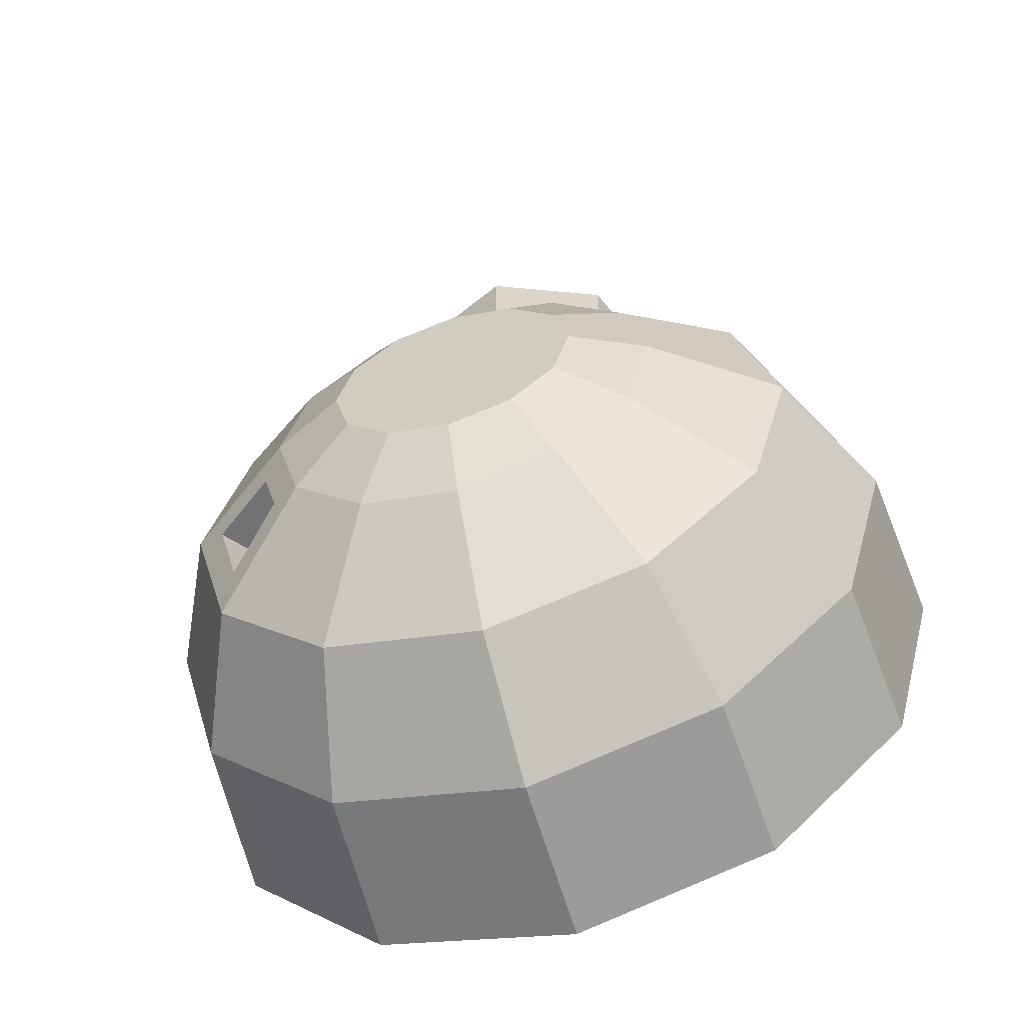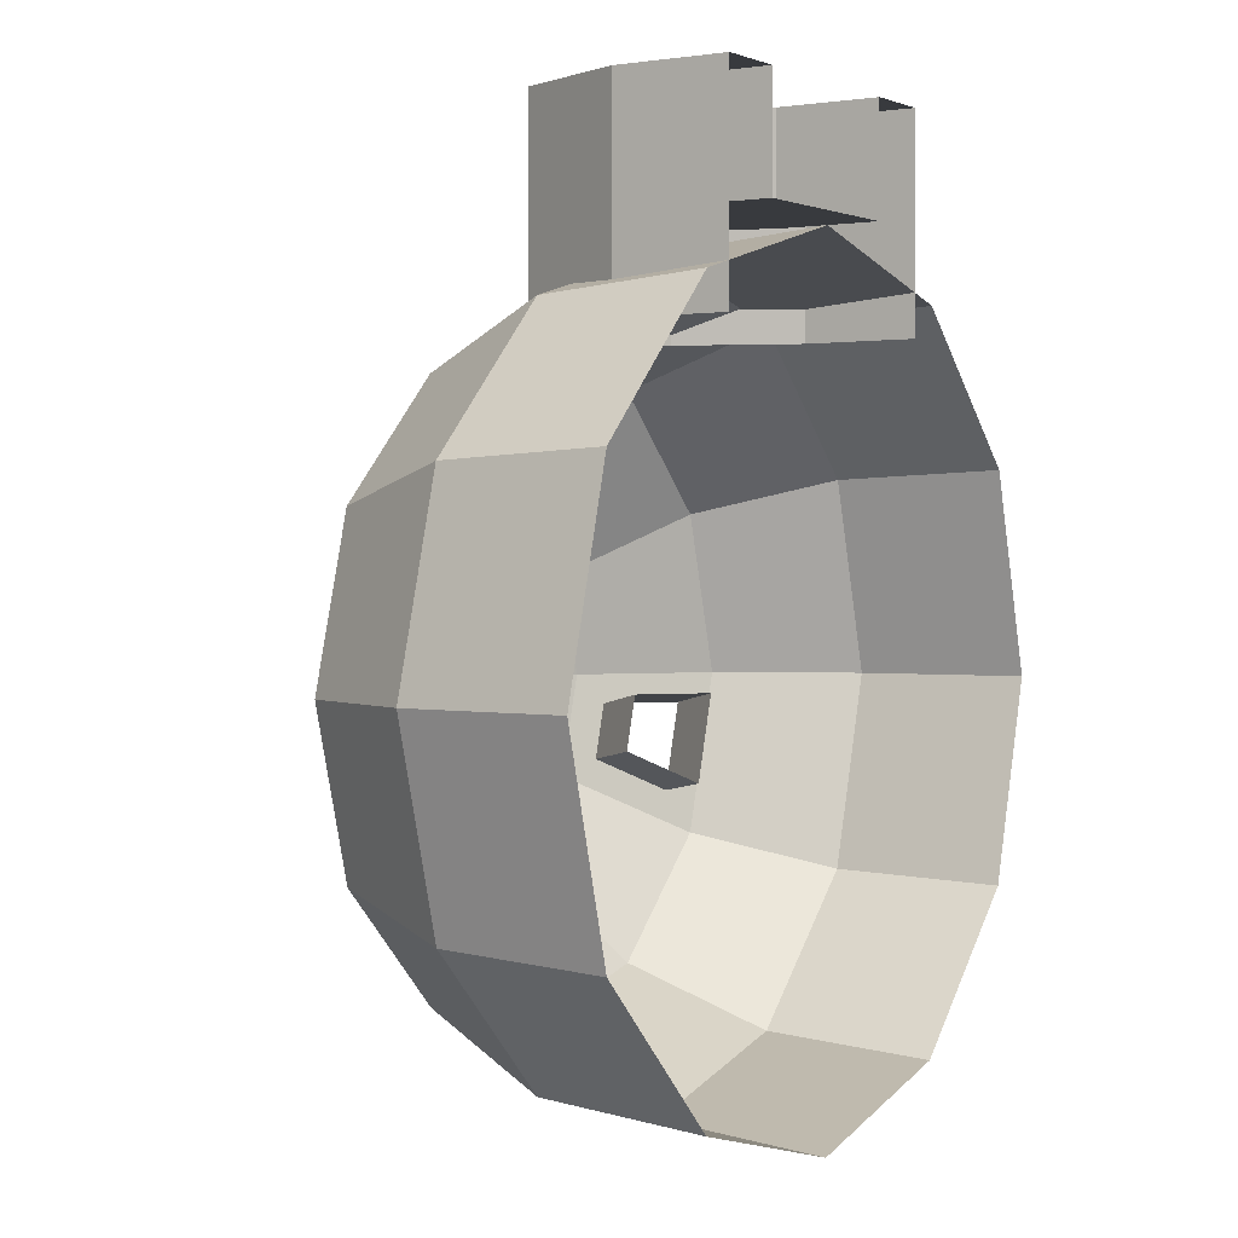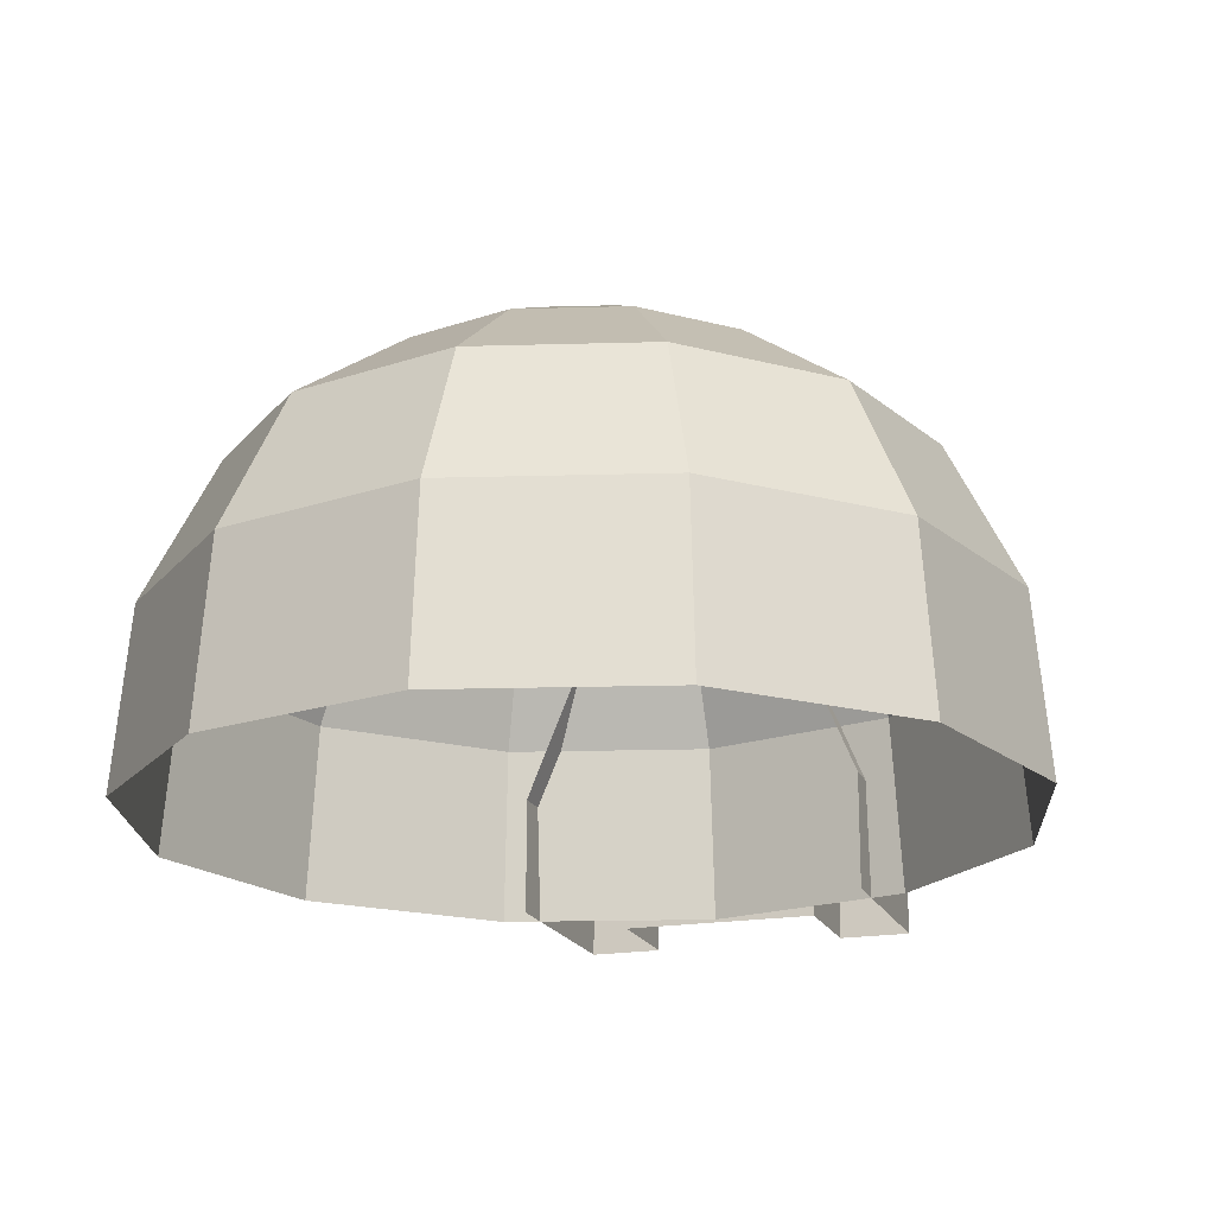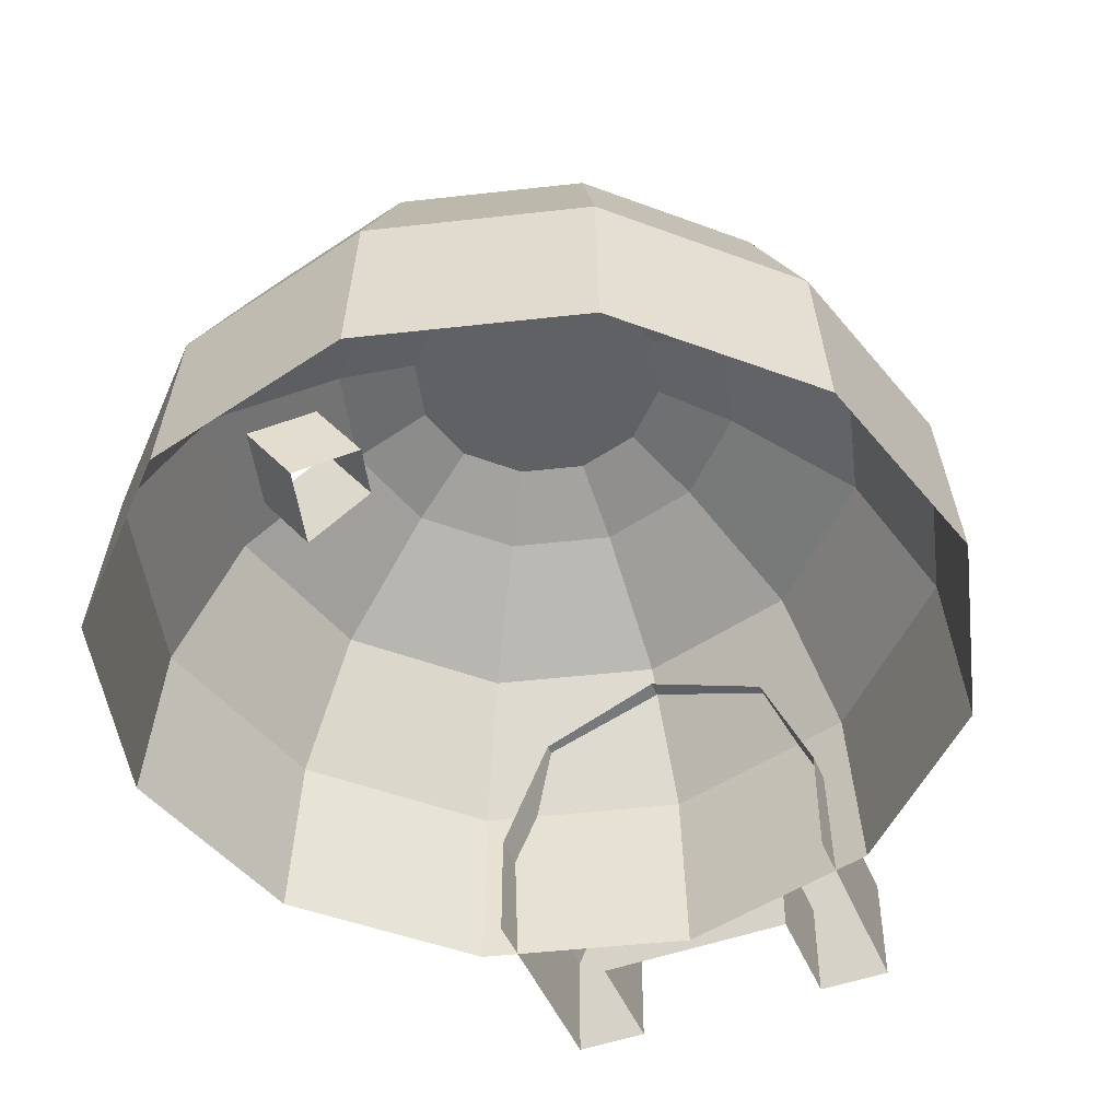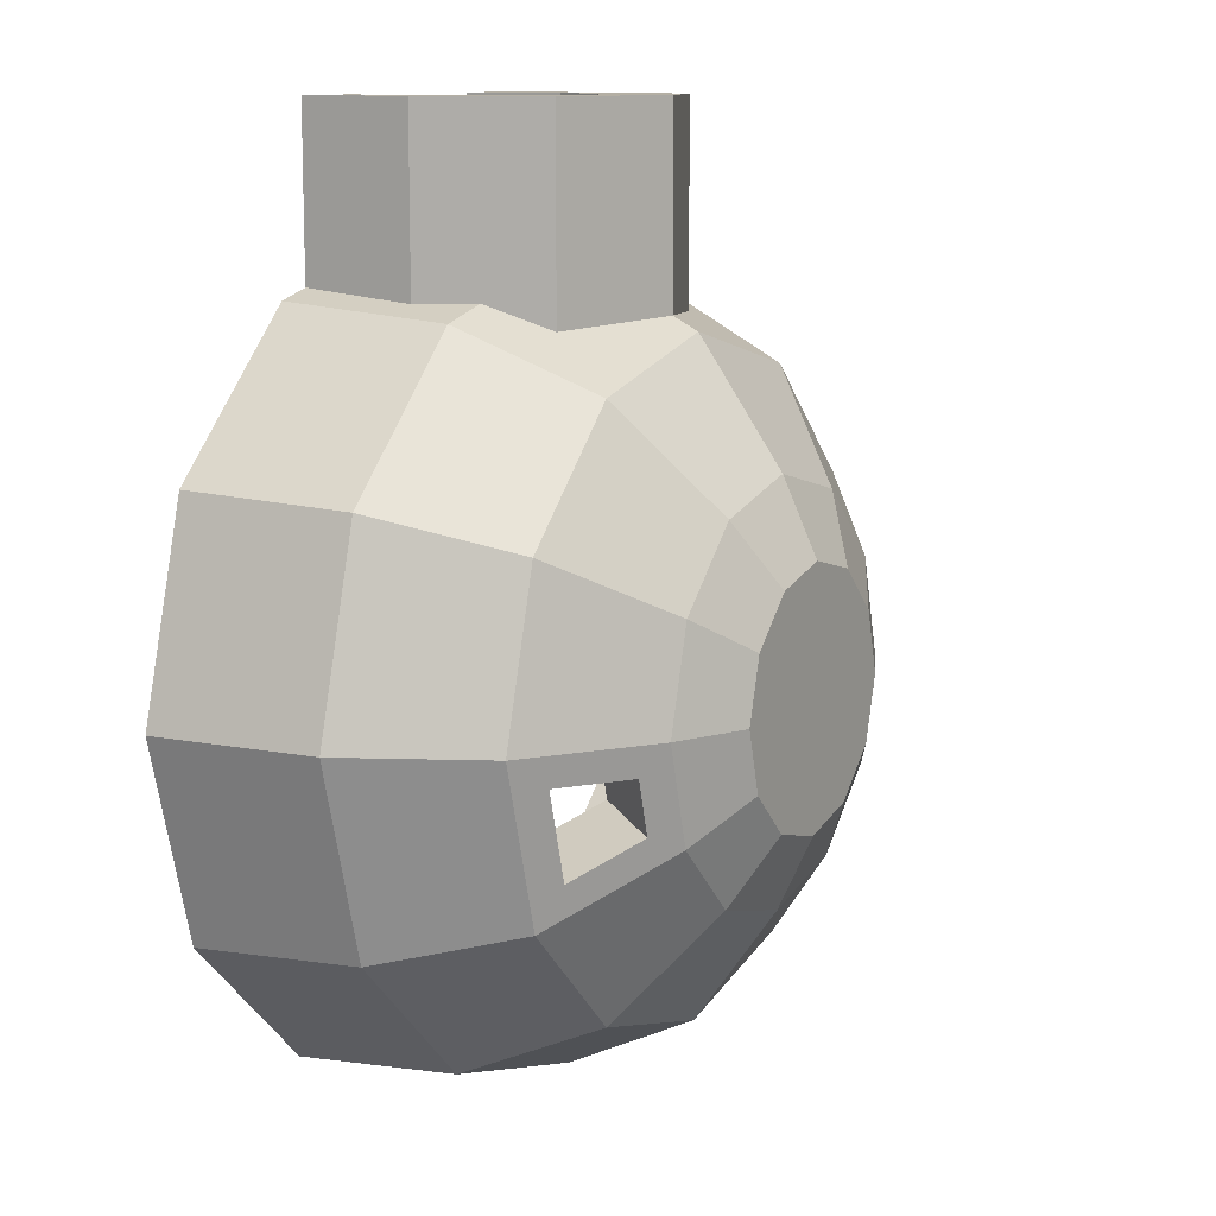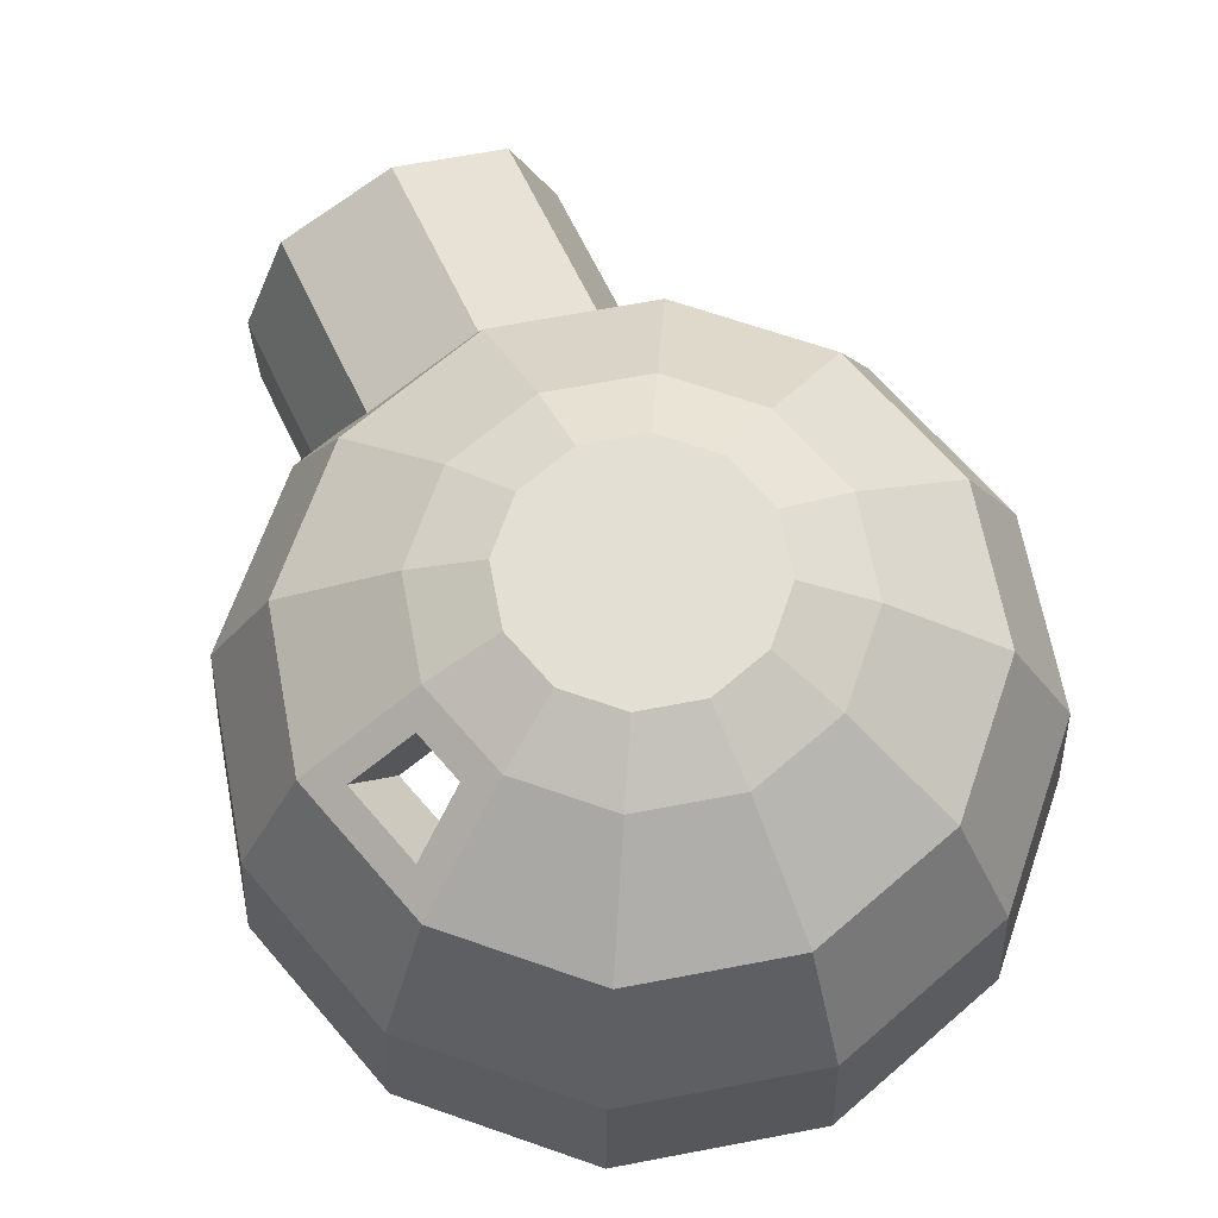
<metadata>
{"format":"obj","ext":"obj","renderer":"f3d","projection":"perspective","resolution":1024,"background":"white","views":[{"elev":-60.6,"azim":-163.0,"up":"+Z"},{"elev":1.3,"azim":-57.3,"up":"+Z"},{"elev":-18.8,"azim":-161.9,"up":"+Y"},{"elev":-48.0,"azim":-157.8,"up":"+Y"},{"elev":11.3,"azim":120.5,"up":"+Z"},{"elev":67.0,"azim":154.2,"up":"+Y"}]}
</metadata>
<code>
o igloo
v -0.04524 -0.5553 -1.311
v -0.5452 -0.5553 -1.177
v -0.9113 -0.5553 -0.8107
v -1.045 -0.5553 -0.3107
v -0.9113 -0.5553 0.1893
v -0.5452 -0.5553 0.5553
v -0.04524 -0.5553 0.6893
v 0.4548 -0.5553 0.5553
v 0.8208 -0.5553 0.1893
v 0.9548 -0.5553 -0.3107
v 0.8208 -0.5553 -0.8107
v 0.4548 -0.5553 -1.177
v -0.04524 -0.134 -1.274
v -0.5269 -0.134 -1.145
v -0.8795 -0.134 -0.7923
v -1.009 -0.134 -0.3107
v -0.8795 -0.134 0.171
v -0.5269 -0.134 0.5235
v -0.04524 -0.134 0.6526
v 0.4364 -0.134 0.5235
v 0.789 -0.134 0.171
v 0.918 -0.134 -0.3107
v 0.789 -0.134 -0.7923
v 0.4364 -0.134 -1.145
v -0.04524 0.2038 -1.106
v -0.4428 0.2038 -0.9992
v -0.7338 0.2038 -0.7082
v -0.8403 0.2038 -0.3107
v -0.7338 0.2038 0.08685
v -0.4428 0.2038 0.3779
v -0.04524 0.2038 0.4844
v 0.3523 0.2038 0.3779
v 0.6433 0.2038 0.08685
v 0.7498 0.2038 -0.3107
v 0.6433 0.2038 -0.7082
v 0.3523 0.2038 -0.9992
v -0.04524 0.4157 -0.8065
v -0.2931 0.4157 -0.74
v -0.4746 0.4157 -0.5586
v -0.541 0.4157 -0.3107
v -0.4746 0.4157 -0.06279
v -0.2931 0.4157 0.1187
v -0.04524 0.4157 0.1851
v 0.2026 0.4157 0.1187
v 0.3841 0.4157 -0.06279
v 0.4505 0.4157 -0.3107
v 0.3841 0.4157 -0.5586
v 0.2026 0.4157 -0.74
v -0.04524 0.5021 -0.6214
v -0.2006 0.5021 -0.5797
v -0.3143 0.5021 -0.466
v -0.3559 0.5021 -0.3107
v -0.3143 0.5021 -0.1553
v -0.2006 0.5021 -0.04161
v -0.04524 0.5021 1.3e-05
v 0.1101 0.5021 -0.04161
v 0.2238 0.5021 -0.1553
v 0.2654 0.5021 -0.3107
v 0.2238 0.5021 -0.466
v 0.1101 0.5021 -0.5797
v -0.04524 0.1393 0.9944
v -0.3378 0.01813 0.9944
v -0.459 -0.2744 0.9944
v 0.3685 -0.2744 0.9944
v 0.2473 0.01813 0.9944
v -0.459 -0.5553 0.9944
v 0.3685 -0.5553 0.9944
v -0.04524 -0.05749 0.9944
v -0.2138 -0.1273 0.9944
v -0.2836 -0.2959 0.9944
v 0.1931 -0.2959 0.9944
v 0.1233 -0.1273 0.9944
v -0.2836 -0.5553 0.9944
v 0.1931 -0.5553 0.9944
v -0.04524 0.1393 0.4742
v -0.3378 0.01813 0.4742
v -0.459 -0.2744 0.4742
v 0.3685 -0.2744 0.4742
v 0.2473 0.01813 0.4742
v -0.459 -0.5553 0.4742
v 0.3685 -0.5553 0.4742
v -0.04524 -0.05749 0.7214
v -0.2138 -0.1273 0.7214
v -0.2836 -0.2959 0.7214
v 0.1931 -0.2959 0.7214
v 0.1233 -0.1273 0.7214
v -0.2836 -0.5553 0.7214
v 0.1931 -0.5553 0.7214
v 0.6042 0.2518 -0.6013
v 0.6625 0.2518 -0.3837
v 0.4623 0.3678 -0.5194
v 0.4987 0.3678 -0.3837
v 0.4856 0.08431 -0.5695
v 0.5439 0.08431 -0.3519
v 0.3438 0.2003 -0.4876
v 0.3801 0.2003 -0.3519
f 9 10 22 21
f 6 7 19 18
f 3 4 16 15
f 10 11 23 22
f 7 8 20 19
f 4 5 17 16
f 11 12 24 23
f 1 2 14 13
f 8 9 21 20
f 5 6 18 17
f 12 1 13 24
f 2 3 15 14
f 16 17 29 28
f 23 24 36 35
f 13 14 26 25
f 20 21 33 32
f 17 18 30 29
f 24 13 25 36
f 14 15 27 26
f 21 22 34 33
f 18 19 31 30
f 15 16 28 27
f 22 23 35 34
f 19 20 32 31
f 31 32 44 43
f 28 29 41 40
f 35 36 48 47
f 25 26 38 37
f 32 33 45 44
f 29 30 42 41
f 36 25 37 48
f 26 27 39 38
f 33 34 46 45
f 30 31 43 42
f 27 28 40 39
f 46 34 90 92
f 43 44 56 55
f 40 41 53 52
f 47 48 60 59
f 37 38 50 49
f 44 45 57 56
f 41 42 54 53
f 48 37 49 60
f 38 39 51 50
f 45 46 58 57
f 42 43 55 54
f 39 40 52 51
f 46 47 59 58
f 55 56 57
f 49 50 51
f 49 51 55
f 51 53 55
f 51 52 53
f 57 58 59
f 57 49 55
f 54 55 53
f 59 60 49
f 57 59 49
f 63 70 69 62
f 66 73 70 63
f 65 72 71 64
f 62 69 68 61
f 64 71 74 67
f 61 68 72 65
f 62 76 77 63
f 63 77 80 66
f 64 78 79 65
f 61 75 76 62
f 67 81 78 64
f 65 79 75 61
f 73 87 84 70
f 72 86 85 71
f 69 83 82 68
f 71 85 88 74
f 68 82 86 72
f 70 84 83 69
f 85 87 88
f 85 84 87
f 86 84 85
f 86 83 84
f 82 83 86
f 89 91 95 93
f 47 46 92 91
f 34 35 89 90
f 35 47 91 89
f 90 89 93 94
f 92 90 94 96
f 91 92 96 95

</code>
